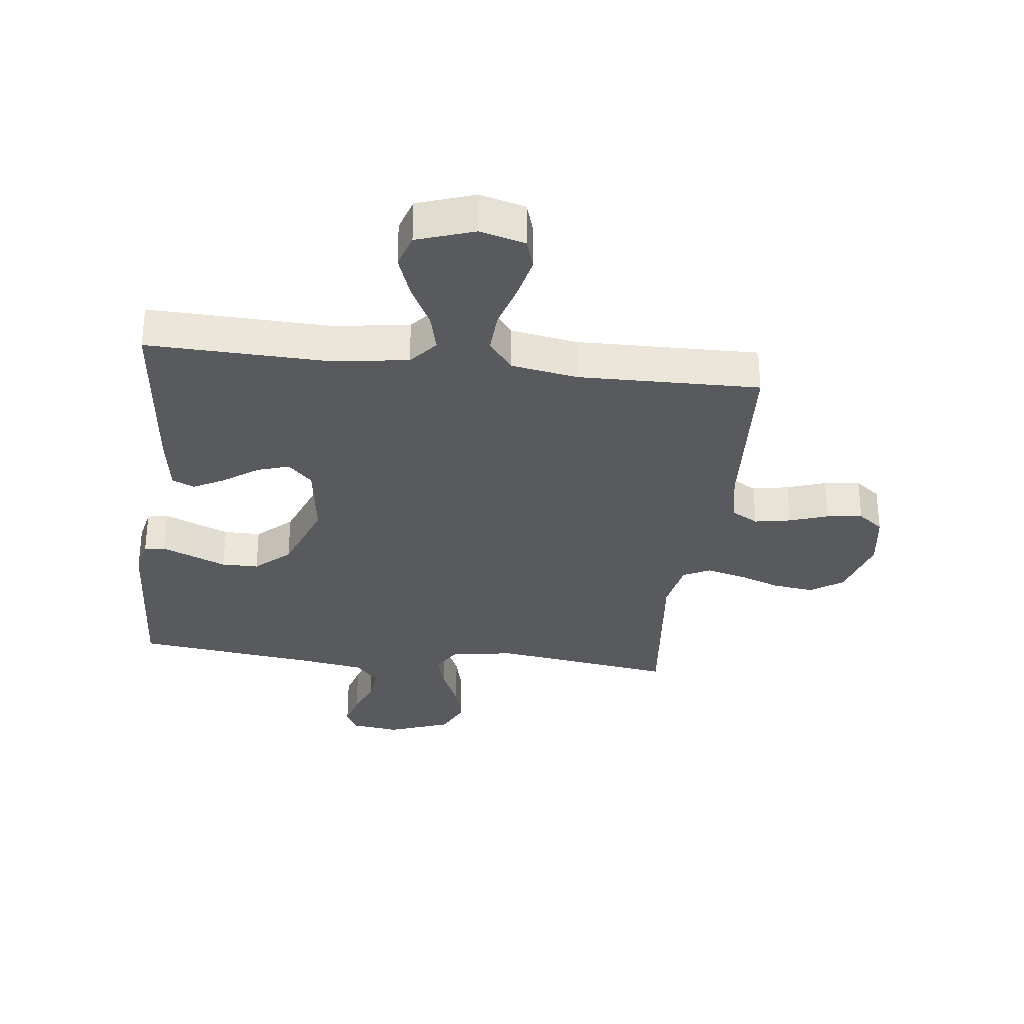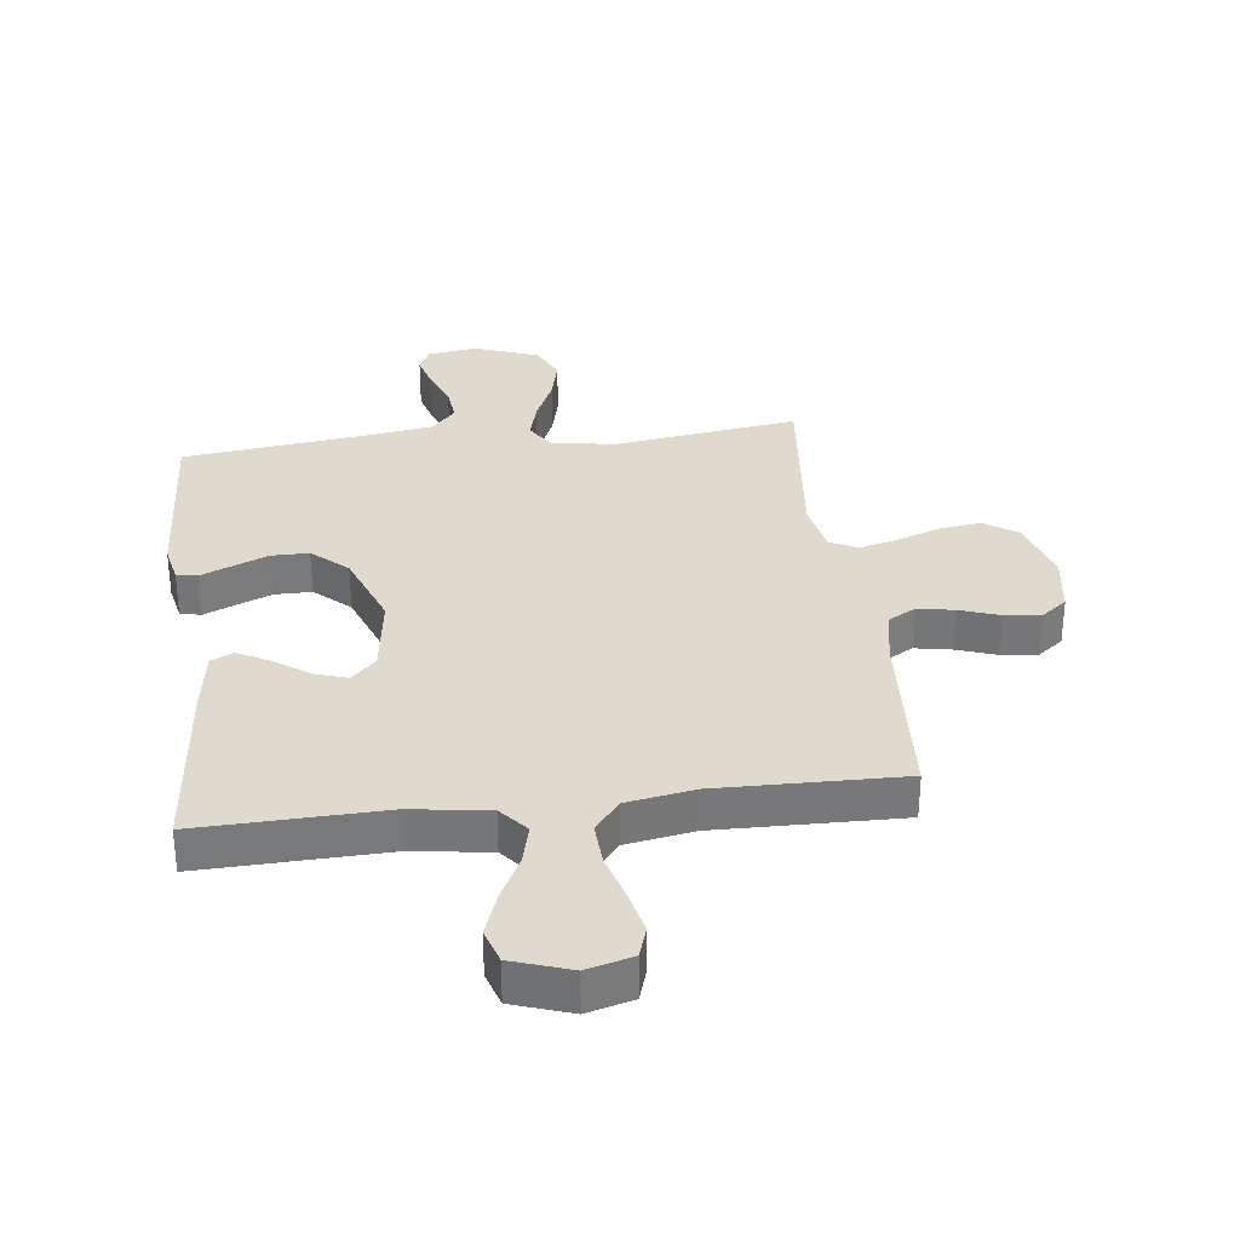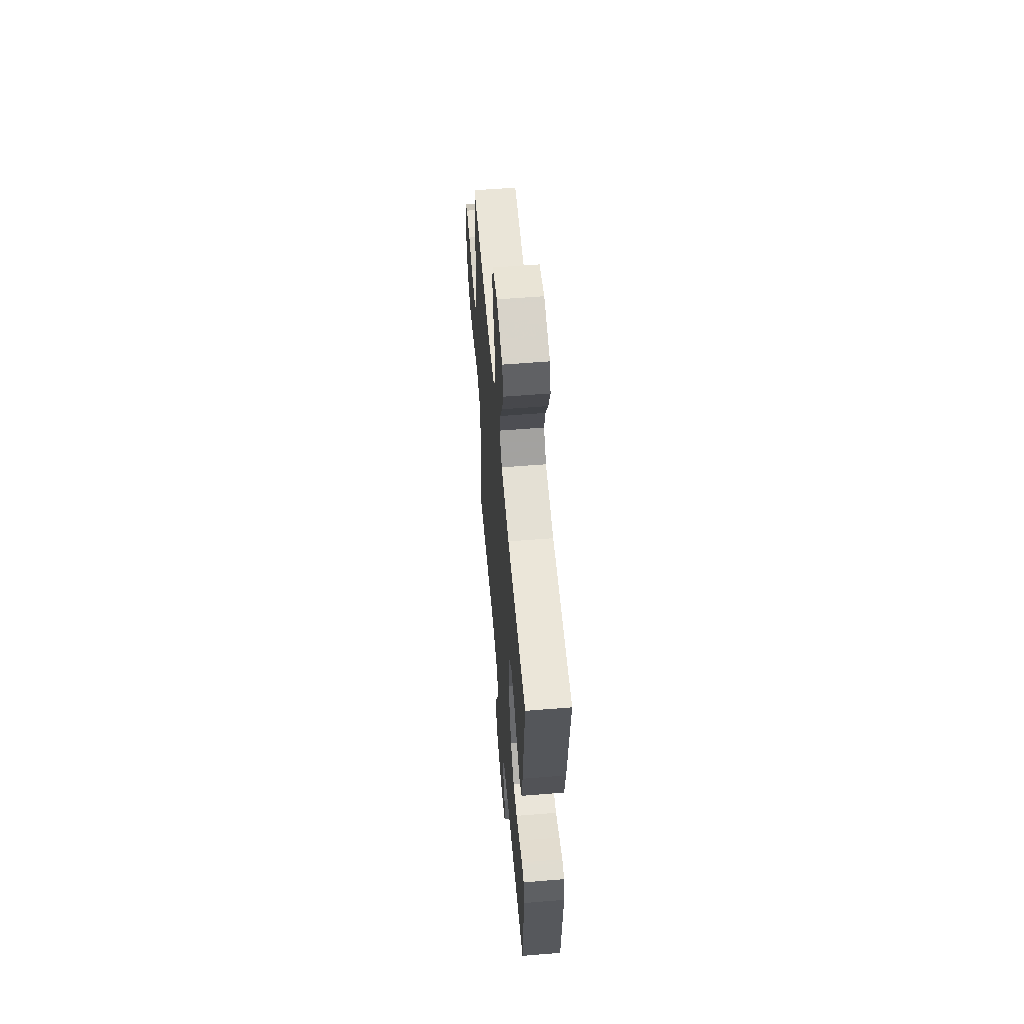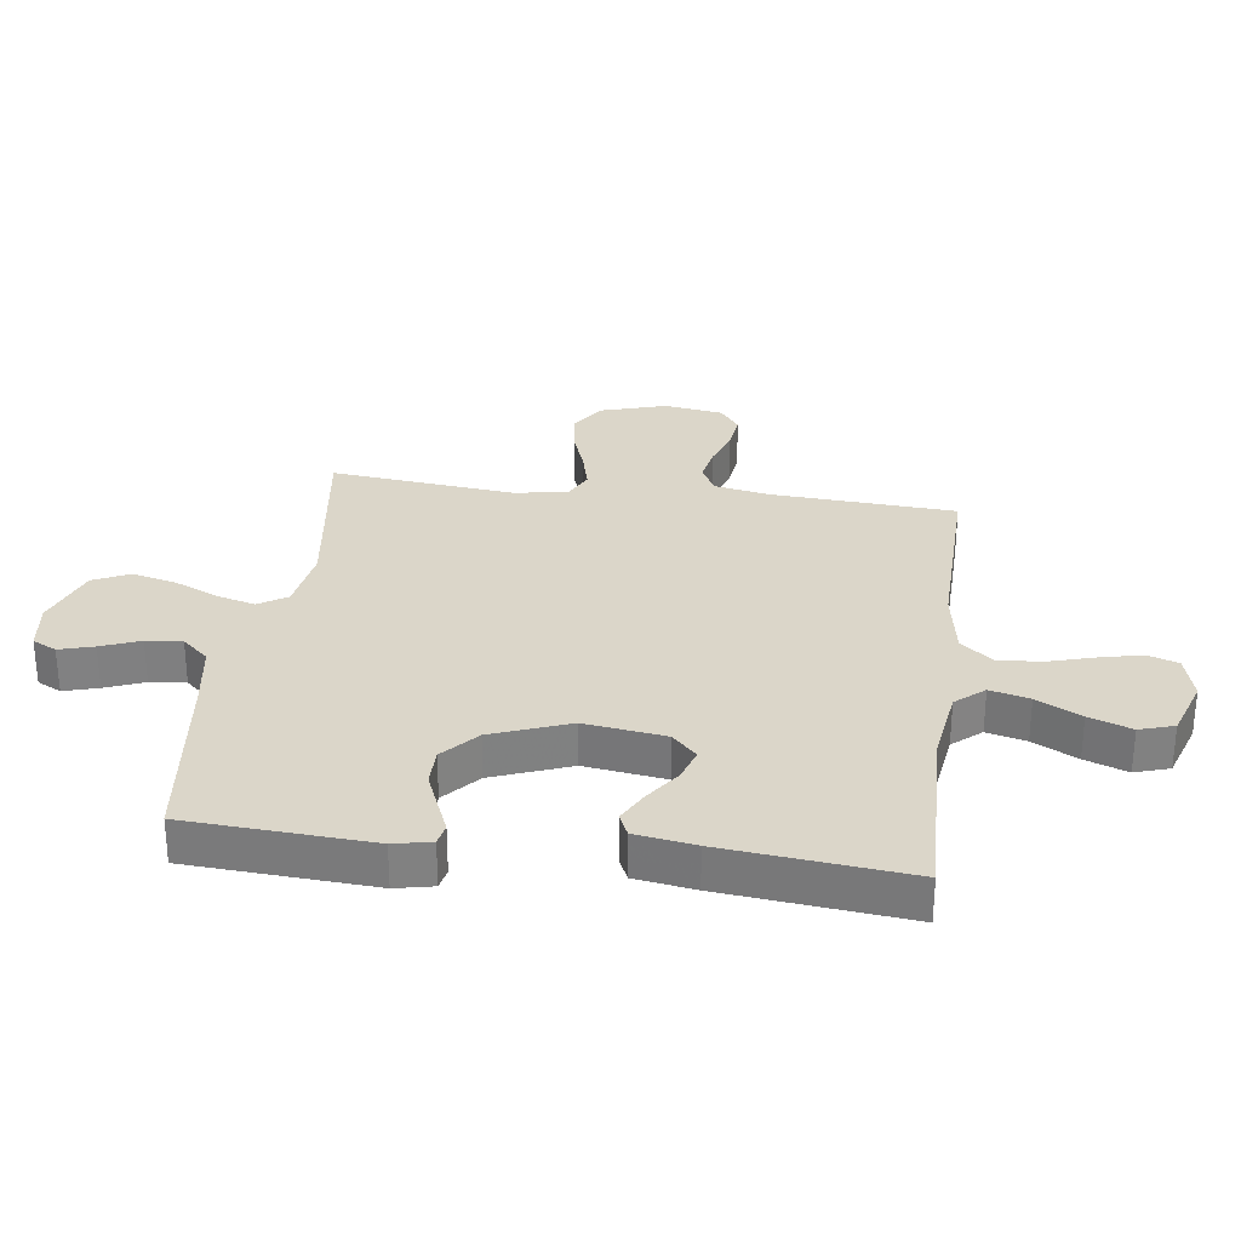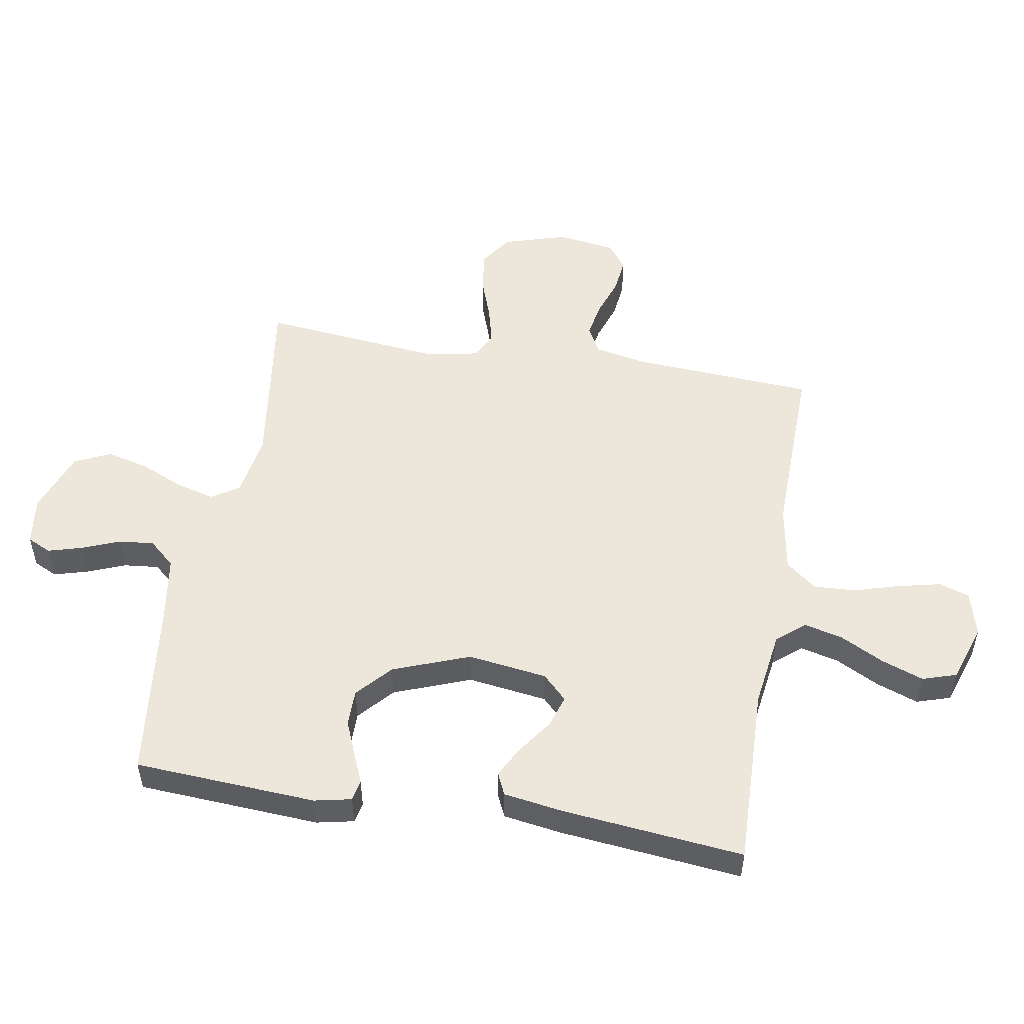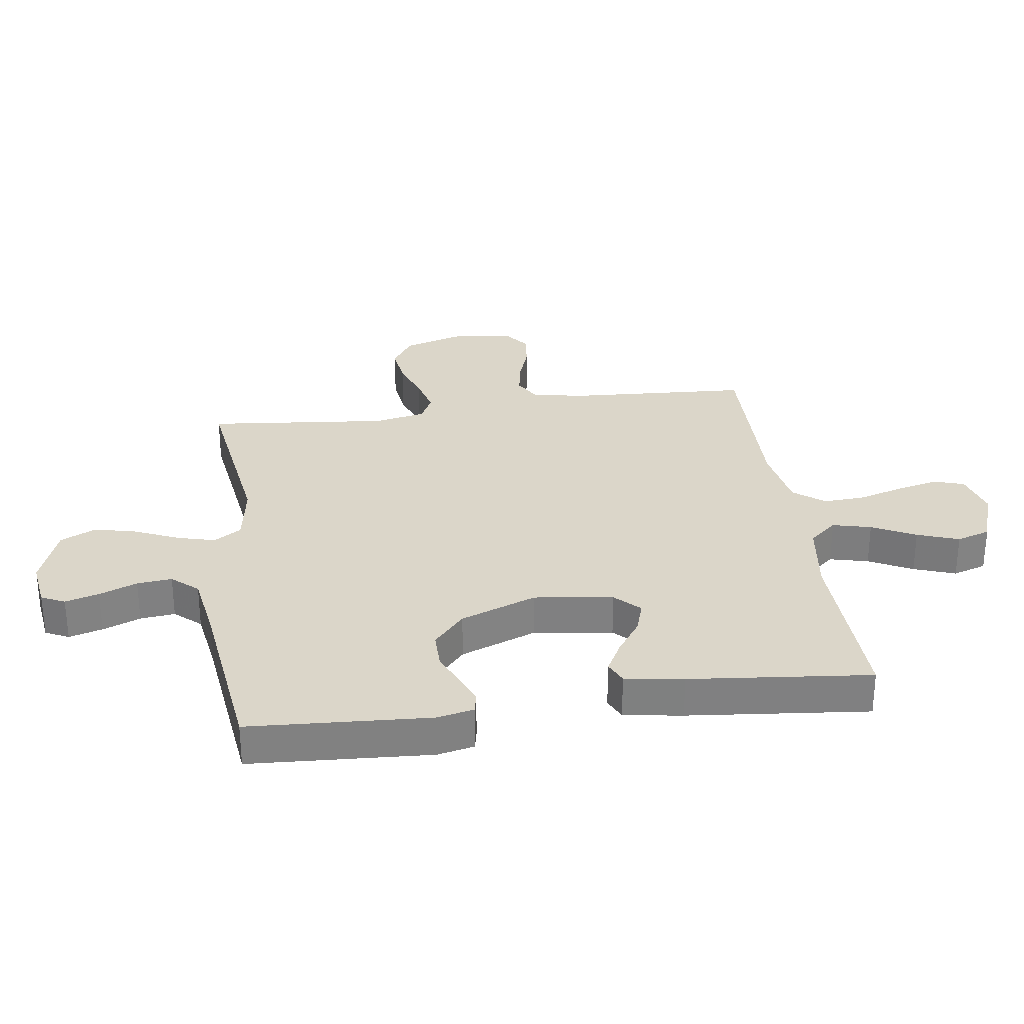
<metadata>
{"format":"obj","ext":"obj","renderer":"f3d","projection":"perspective","resolution":1024,"background":"white","views":[{"elev":-31.7,"azim":-6.8,"up":"+Y"},{"elev":32.8,"azim":-6.9,"up":"+Y"},{"elev":58.1,"azim":-94.8,"up":"+Z"},{"elev":30.0,"azim":-82.4,"up":"+Y"},{"elev":51.9,"azim":-80.3,"up":"+Y"},{"elev":30.0,"azim":-98.1,"up":"+Y"}]}
</metadata>
<code>
v -0.5 0.07 -0.5
v -0.518 0.07 -0.2
v -0.505 0.07 -0.139
v -0.471 0.07 -0.132
v -0.421 0.07 -0.153
v -0.363 0.07 -0.177
v -0.302 0.07 -0.177
v -0.245 0.07 -0.126
v -0.197 0.07 0
v -0.215 0.07 0.131
v -0.255 0.07 0.171
v -0.308 0.07 0.154
v -0.365 0.07 0.114
v -0.417 0.07 0.086
v -0.454 0.07 0.103
v -0.469 0.07 0.2
v -0.5 0.07 0.5
v -0.2 0.07 0.491
v -0.074 0.07 0.509
v -0.035 0.07 0.555
v -0.051 0.07 0.619
v -0.088 0.07 0.691
v -0.113 0.07 0.76
v -0.095 0.07 0.816
v 0 0.07 0.848
v 0.075 0.07 0.828
v 0.091 0.07 0.778
v 0.075 0.07 0.708
v 0.053 0.07 0.633
v 0.049 0.07 0.564
v 0.089 0.07 0.513
v 0.2 0.07 0.494
v 0.5 0.07 0.5
v 0.518 0.07 0.2
v 0.535 0.07 0.113
v 0.579 0.07 0.088
v 0.639 0.07 0.099
v 0.703 0.07 0.121
v 0.762 0.07 0.128
v 0.804 0.07 0.096
v 0.818 0.07 0
v 0.786 0.07 -0.106
v 0.732 0.07 -0.142
v 0.664 0.07 -0.133
v 0.594 0.07 -0.108
v 0.531 0.07 -0.092
v 0.486 0.07 -0.114
v 0.469 0.07 -0.2
v 0.5 0.07 -0.5
v 0.2 0.07 -0.458
v 0.095 0.07 -0.475
v 0.066 0.07 -0.521
v 0.083 0.07 -0.584
v 0.115 0.07 -0.656
v 0.132 0.07 -0.726
v 0.104 0.07 -0.785
v 0 0.07 -0.823
v -0.081 0.07 -0.812
v -0.1 0.07 -0.773
v -0.084 0.07 -0.717
v -0.059 0.07 -0.654
v -0.053 0.07 -0.596
v -0.091 0.07 -0.553
v -0.2 0.07 -0.536
v -0.5 0 -0.5
v -0.518 0 -0.2
v -0.505 0 -0.139
v -0.471 0 -0.132
v -0.421 0 -0.153
v -0.363 0 -0.177
v -0.302 0 -0.177
v -0.245 0 -0.126
v -0.197 0 0
v -0.215 0 0.131
v -0.255 0 0.171
v -0.308 0 0.154
v -0.365 0 0.114
v -0.417 0 0.086
v -0.454 0 0.103
v -0.469 0 0.2
v -0.5 0 0.5
v -0.2 0 0.491
v -0.074 0 0.509
v -0.035 0 0.555
v -0.051 0 0.619
v -0.088 0 0.691
v -0.113 0 0.76
v -0.095 0 0.816
v 0 0 0.848
v 0.075 0 0.828
v 0.091 0 0.778
v 0.075 0 0.708
v 0.053 0 0.633
v 0.049 0 0.564
v 0.089 0 0.513
v 0.2 0 0.494
v 0.5 0 0.5
v 0.518 0 0.2
v 0.535 0 0.113
v 0.579 0 0.088
v 0.639 0 0.099
v 0.703 0 0.121
v 0.762 0 0.128
v 0.804 0 0.096
v 0.818 0 0
v 0.786 0 -0.106
v 0.732 0 -0.142
v 0.664 0 -0.133
v 0.594 0 -0.108
v 0.531 0 -0.092
v 0.486 0 -0.114
v 0.469 0 -0.2
v 0.5 0 -0.5
v 0.2 0 -0.458
v 0.095 0 -0.475
v 0.066 0 -0.521
v 0.083 0 -0.584
v 0.115 0 -0.656
v 0.132 0 -0.726
v 0.104 0 -0.785
v 0 0 -0.823
v -0.081 0 -0.812
v -0.1 0 -0.773
v -0.084 0 -0.717
v -0.059 0 -0.654
v -0.053 0 -0.596
v -0.091 0 -0.553
v -0.2 0 -0.536
f 59 60 61
f 58 59 61
f 57 58 61
f 56 57 61
f 55 56 61
f 54 55 61
f 53 54 61
f 52 53 61 62
f 51 52 62 63
f 48 49 50
f 47 48 50 51
f 43 44 45
f 42 43 45
f 41 42 45
f 40 41 45
f 39 40 45
f 38 39 45
f 37 38 45
f 36 37 45 46
f 35 36 46 47
f 32 33 34
f 51 63 64
f 47 51 64
f 35 47 64
f 34 35 64
f 32 34 64
f 31 32 64
f 27 28 29
f 26 27 29
f 25 26 29
f 24 25 29
f 23 24 29
f 22 23 29
f 21 22 29
f 16 17 18
f 15 16 18
f 14 15 18
f 13 14 18
f 12 13 18
f 11 12 18 19
f 10 11 19 20
f 3 4 5
f 2 3 5
f 1 2 5
f 64 1 5
f 64 5 6
f 30 31 64
f 20 21 29 30
f 9 10 20 30
f 8 9 30 64
f 7 8 64
f 6 7 64
f 125 124 123
f 125 123 122
f 125 122 121
f 125 121 120
f 125 120 119
f 125 119 118
f 125 118 117
f 126 125 117 116
f 127 126 116 115
f 114 113 112
f 115 114 112 111
f 109 108 107
f 109 107 106
f 109 106 105
f 109 105 104
f 109 104 103
f 109 103 102
f 109 102 101
f 110 109 101 100
f 111 110 100 99
f 98 97 96
f 128 127 115
f 128 115 111
f 128 111 99
f 128 99 98
f 128 98 96
f 128 96 95
f 93 92 91
f 93 91 90
f 93 90 89
f 93 89 88
f 93 88 87
f 93 87 86
f 93 86 85
f 82 81 80
f 82 80 79
f 82 79 78
f 82 78 77
f 82 77 76
f 83 82 76 75
f 84 83 75 74
f 69 68 67
f 69 67 66
f 69 66 65
f 69 65 128
f 70 69 128
f 128 95 94
f 94 93 85 84
f 94 84 74 73
f 128 94 73 72
f 128 72 71
f 128 71 70
f 1 65 66 2
f 2 66 67 3
f 3 67 68 4
f 4 68 69 5
f 5 69 70 6
f 6 70 71 7
f 7 71 72 8
f 8 72 73 9
f 9 73 74 10
f 10 74 75 11
f 11 75 76 12
f 12 76 77 13
f 13 77 78 14
f 14 78 79 15
f 15 79 80 16
f 16 80 81 17
f 17 81 82 18
f 18 82 83 19
f 19 83 84 20
f 20 84 85 21
f 21 85 86 22
f 22 86 87 23
f 23 87 88 24
f 24 88 89 25
f 25 89 90 26
f 26 90 91 27
f 27 91 92 28
f 28 92 93 29
f 29 93 94 30
f 30 94 95 31
f 31 95 96 32
f 32 96 97 33
f 33 97 98 34
f 34 98 99 35
f 35 99 100 36
f 36 100 101 37
f 37 101 102 38
f 38 102 103 39
f 39 103 104 40
f 40 104 105 41
f 41 105 106 42
f 42 106 107 43
f 43 107 108 44
f 44 108 109 45
f 45 109 110 46
f 46 110 111 47
f 47 111 112 48
f 48 112 113 49
f 49 113 114 50
f 50 114 115 51
f 51 115 116 52
f 52 116 117 53
f 53 117 118 54
f 54 118 119 55
f 55 119 120 56
f 56 120 121 57
f 57 121 122 58
f 58 122 123 59
f 59 123 124 60
f 60 124 125 61
f 61 125 126 62
f 62 126 127 63
f 63 127 128 64
f 64 128 65 1

</code>
